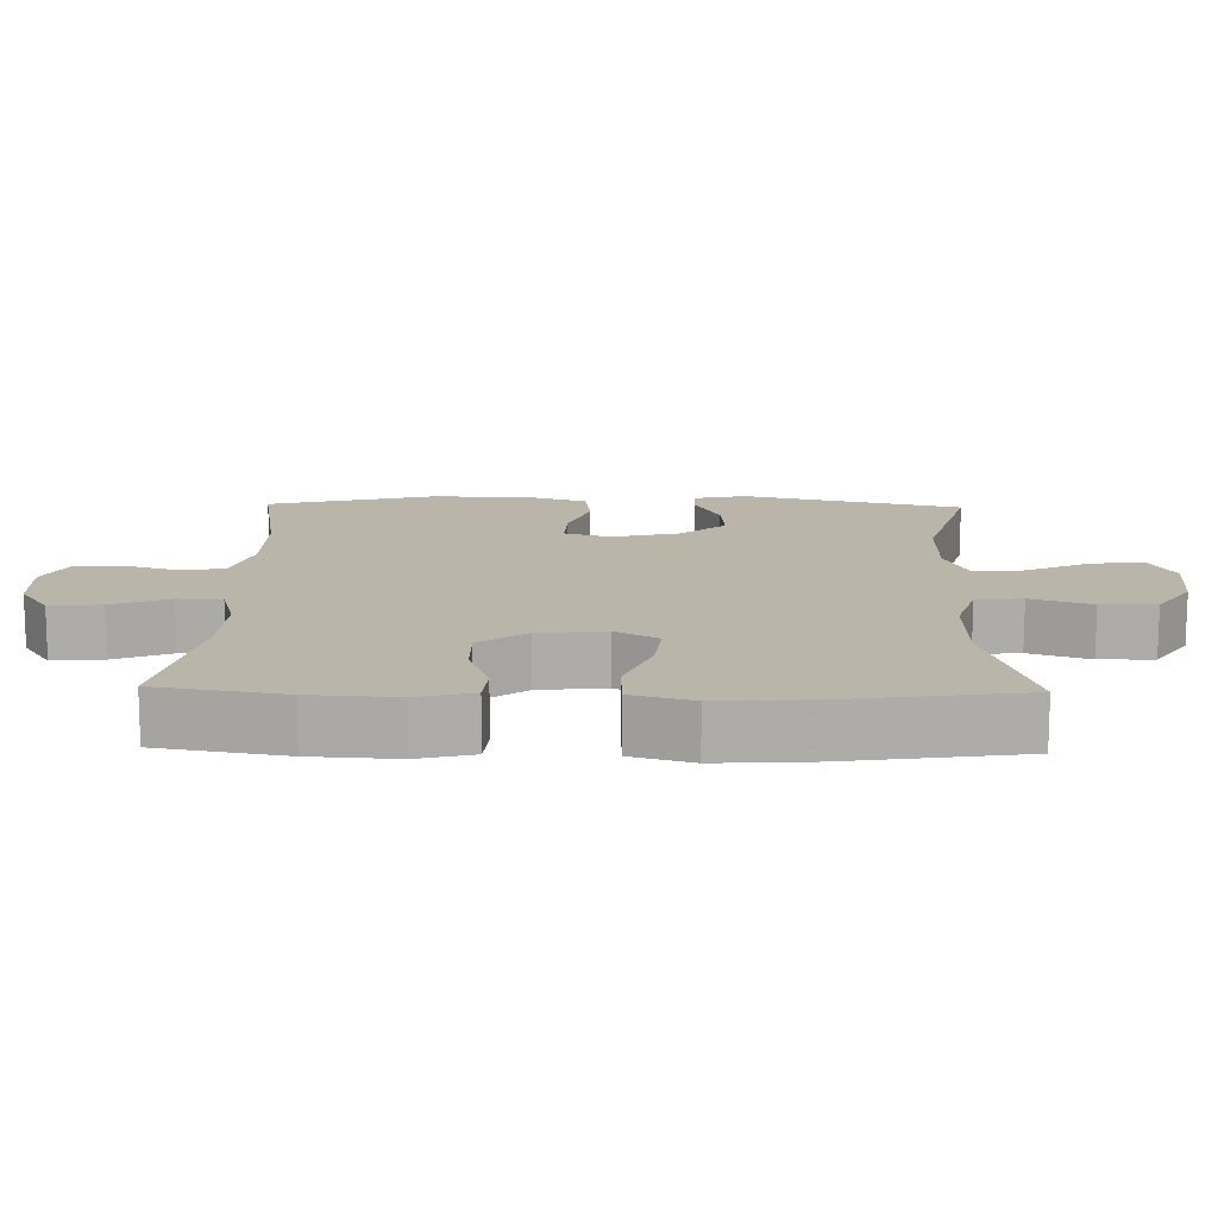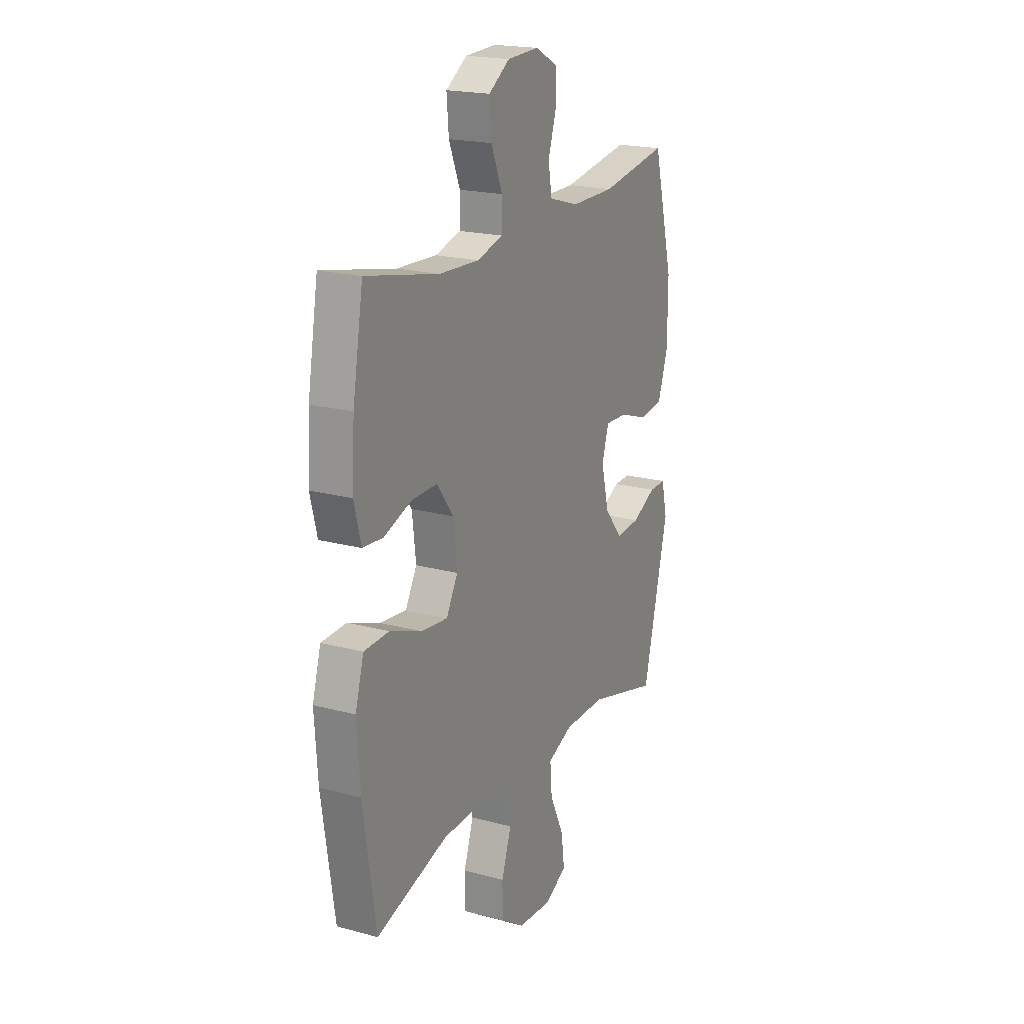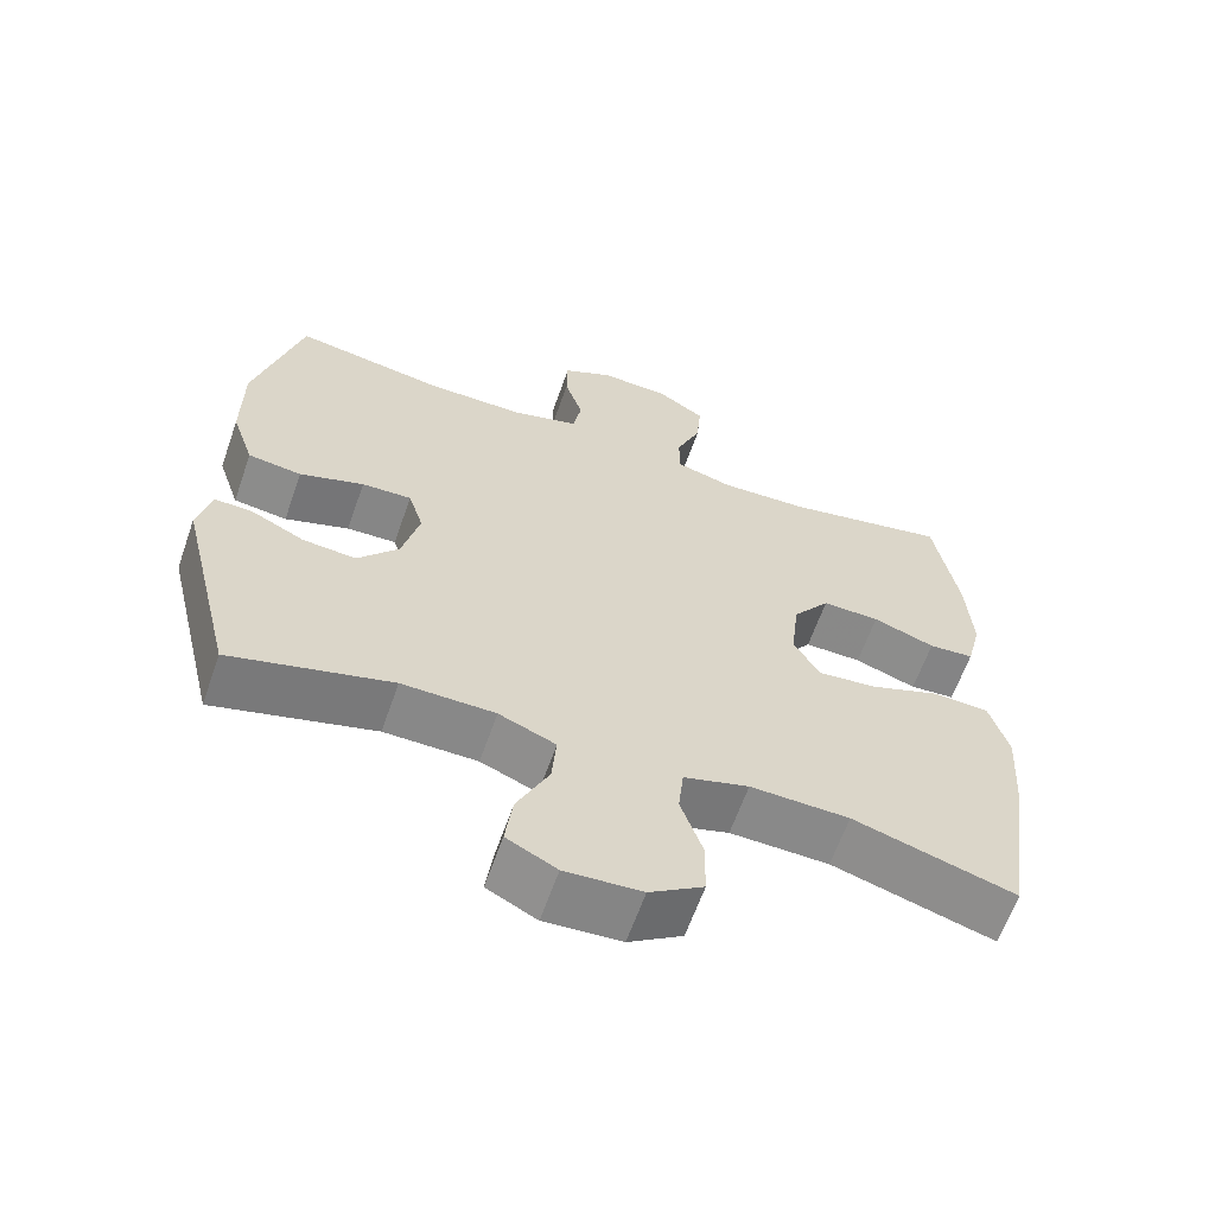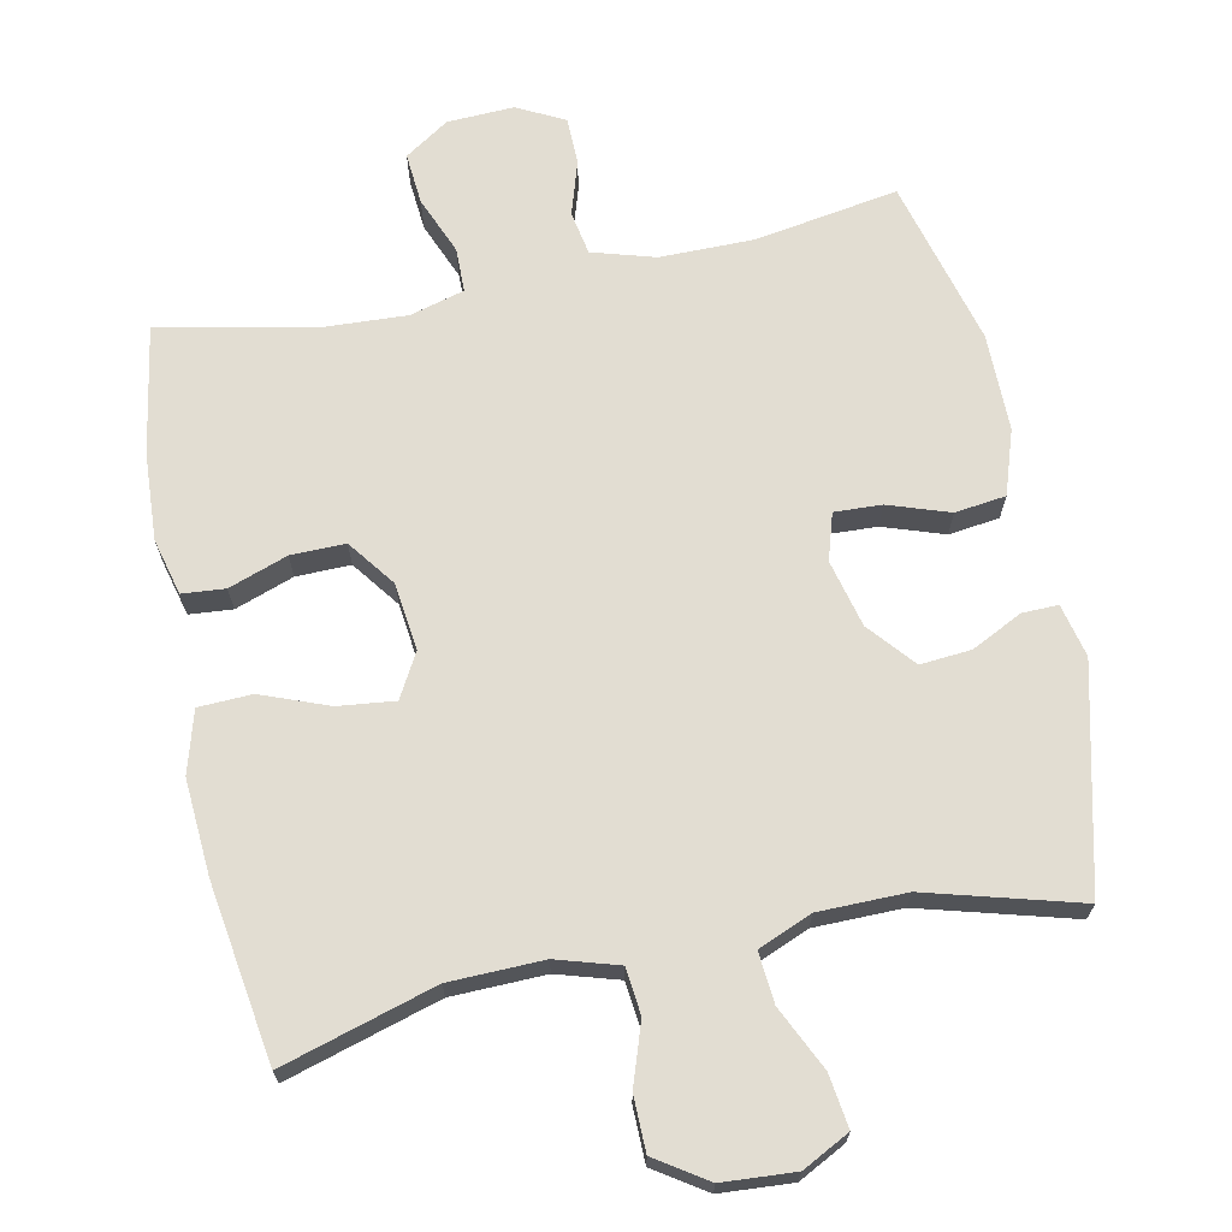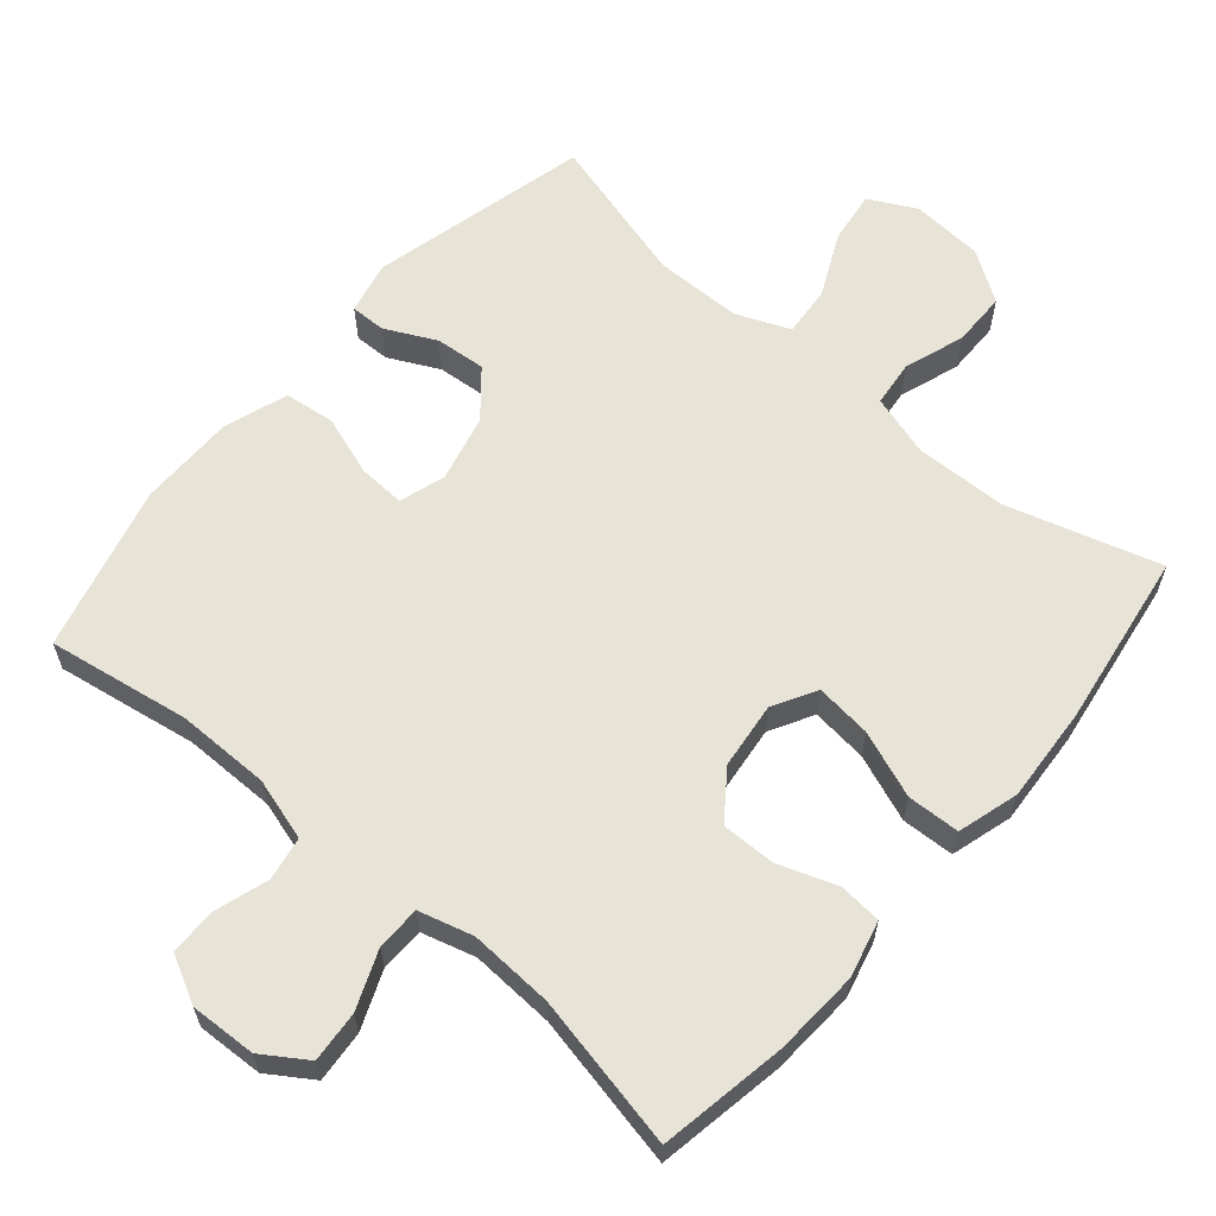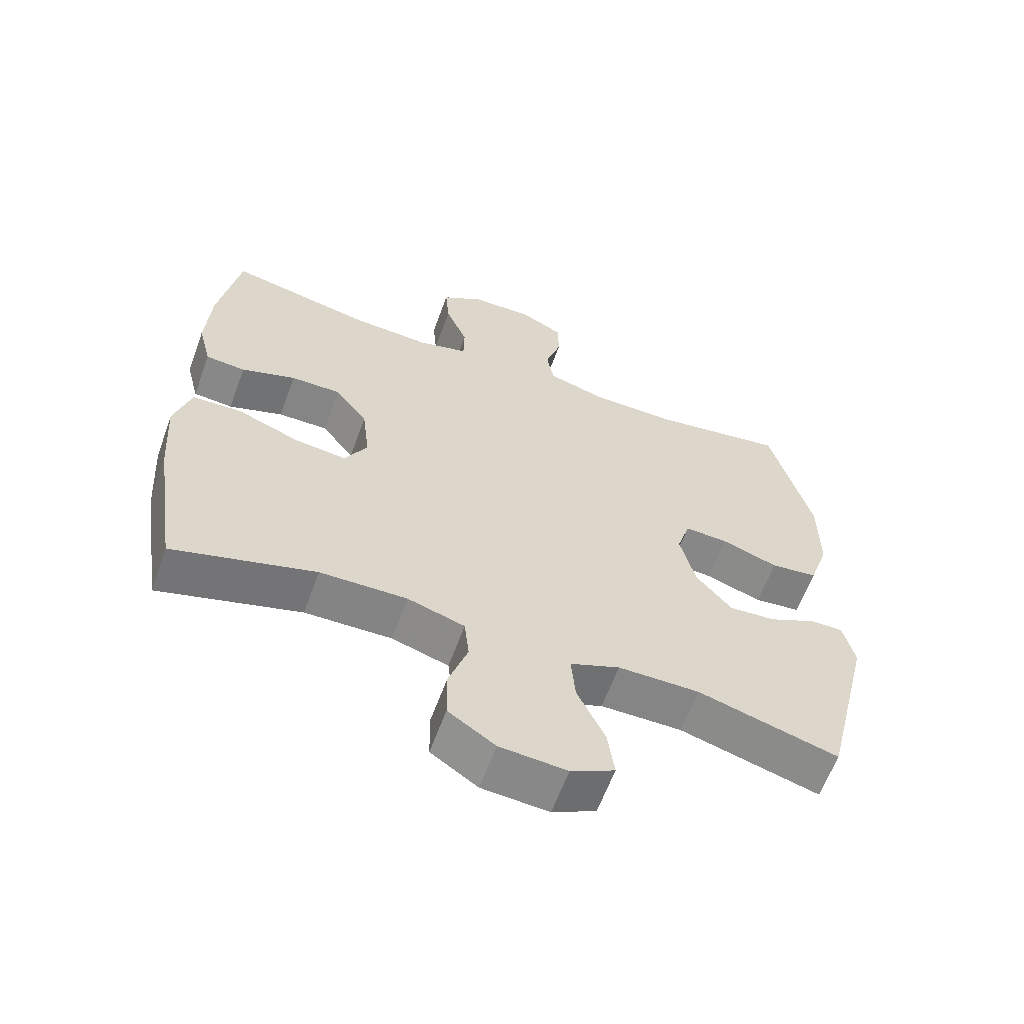
<metadata>
{"format":"obj","ext":"obj","renderer":"f3d","projection":"perspective","resolution":1024,"background":"white","views":[{"elev":13.7,"azim":91.4,"up":"+Y"},{"elev":20.0,"azim":116.5,"up":"+Z"},{"elev":-62.8,"azim":-19.3,"up":"+Z"},{"elev":68.3,"azim":168.3,"up":"+Y"},{"elev":61.6,"azim":40.5,"up":"+Y"},{"elev":-61.8,"azim":160.0,"up":"+Z"}]}
</metadata>
<code>
v 0.5 0.07 0.5
v 0.531 0.07 0.321
v 0.538 0.07 0.2
v 0.518 0.07 0.121
v 0.458 0.07 0.116
v 0.376 0.07 0.145
v 0.3 0.07 0.146
v 0.251 0.07 0.08
v 0.24 0.07 -0.014
v 0.274 0.07 -0.075
v 0.353 0.07 -0.066
v 0.447 0.07 -0.03
v 0.521 0.07 -0.033
v 0.546 0.07 -0.119
v 0.537 0.07 -0.253
v 0.5 0.07 -0.5
v 0.286 0.07 -0.437
v 0.155 0.07 -0.434
v 0.069 0.07 -0.46
v 0.062 0.07 -0.525
v 0.091 0.07 -0.61
v 0.09 0.07 -0.687
v 0.019 0.07 -0.734
v -0.082 0.07 -0.741
v -0.148 0.07 -0.707
v -0.138 0.07 -0.633
v -0.096 0.07 -0.544
v -0.09 0.07 -0.473
v -0.165 0.07 -0.442
v -0.288 0.07 -0.441
v -0.5 0.07 -0.5
v -0.575 0.07 -0.191
v -0.558 0.07 -0.117
v -0.508 0.07 -0.118
v -0.437 0.07 -0.153
v -0.366 0.07 -0.159
v -0.312 0.07 -0.095
v -0.289 0.07 -0.001
v -0.309 0.07 0.064
v -0.375 0.07 0.061
v -0.46 0.07 0.032
v -0.531 0.07 0.041
v -0.561 0.07 0.131
v -0.561 0.07 0.267
v -0.5 0.07 0.5
v -0.3 0.07 0.467
v -0.169 0.07 0.467
v -0.081 0.07 0.493
v -0.07 0.07 0.554
v -0.094 0.07 0.63
v -0.093 0.07 0.696
v -0.027 0.07 0.73
v 0.066 0.07 0.726
v 0.128 0.07 0.685
v 0.122 0.07 0.613
v 0.089 0.07 0.532
v 0.09 0.07 0.47
v 0.166 0.07 0.449
v 0.284 0.07 0.455
v 0.5 0 0.5
v 0.531 0 0.321
v 0.538 0 0.2
v 0.518 0 0.121
v 0.458 0 0.116
v 0.376 0 0.145
v 0.3 0 0.146
v 0.251 0 0.08
v 0.24 0 -0.014
v 0.274 0 -0.075
v 0.353 0 -0.066
v 0.447 0 -0.03
v 0.521 0 -0.033
v 0.546 0 -0.119
v 0.537 0 -0.253
v 0.5 0 -0.5
v 0.286 0 -0.437
v 0.155 0 -0.434
v 0.069 0 -0.46
v 0.062 0 -0.525
v 0.091 0 -0.61
v 0.09 0 -0.687
v 0.019 0 -0.734
v -0.082 0 -0.741
v -0.148 0 -0.707
v -0.138 0 -0.633
v -0.096 0 -0.544
v -0.09 0 -0.473
v -0.165 0 -0.442
v -0.288 0 -0.441
v -0.5 0 -0.5
v -0.575 0 -0.191
v -0.558 0 -0.117
v -0.508 0 -0.118
v -0.437 0 -0.153
v -0.366 0 -0.159
v -0.312 0 -0.095
v -0.289 0 -0.001
v -0.309 0 0.064
v -0.375 0 0.061
v -0.46 0 0.032
v -0.531 0 0.041
v -0.561 0 0.131
v -0.561 0 0.267
v -0.5 0 0.5
v -0.3 0 0.467
v -0.169 0 0.467
v -0.081 0 0.493
v -0.07 0 0.554
v -0.094 0 0.63
v -0.093 0 0.696
v -0.027 0 0.73
v 0.066 0 0.726
v 0.128 0 0.685
v 0.122 0 0.613
v 0.089 0 0.532
v 0.09 0 0.47
v 0.166 0 0.449
v 0.284 0 0.455
f 53 54 55 56
f 53 56 57
f 52 53 57
f 49 50 51 52
f 48 49 52 57
f 47 48 57 58
f 43 44 45 46
f 43 46 47 58
f 40 41 42 43
f 39 40 43 58
f 32 33 34 35
f 30 31 32 35
f 29 30 35 36
f 28 29 36 37
f 24 25 26 27
f 24 27 28
f 23 24 28
f 20 21 22 23
f 19 20 23 28
f 18 19 28 37
f 14 15 16 17
f 11 12 13 14
f 10 11 14 17
f 9 10 17 18
f 3 4 5 6
f 3 6 7
f 59 1 2 3
f 59 3 7
f 38 39 58 59
f 38 59 7 8
f 18 37 38
f 8 9 18 38
f 115 114 113 112
f 116 115 112
f 116 112 111
f 111 110 109 108
f 116 111 108 107
f 117 116 107 106
f 105 104 103 102
f 117 106 105 102
f 102 101 100 99
f 117 102 99 98
f 94 93 92 91
f 94 91 90 89
f 95 94 89 88
f 96 95 88 87
f 86 85 84 83
f 87 86 83
f 87 83 82
f 82 81 80 79
f 87 82 79 78
f 96 87 78 77
f 76 75 74 73
f 73 72 71 70
f 76 73 70 69
f 77 76 69 68
f 65 64 63 62
f 66 65 62
f 62 61 60 118
f 66 62 118
f 118 117 98 97
f 67 66 118 97
f 97 96 77
f 97 77 68 67
f 1 60 61 2
f 2 61 62 3
f 3 62 63 4
f 4 63 64 5
f 5 64 65 6
f 6 65 66 7
f 7 66 67 8
f 8 67 68 9
f 9 68 69 10
f 10 69 70 11
f 11 70 71 12
f 12 71 72 13
f 13 72 73 14
f 14 73 74 15
f 15 74 75 16
f 16 75 76 17
f 17 76 77 18
f 18 77 78 19
f 19 78 79 20
f 20 79 80 21
f 21 80 81 22
f 22 81 82 23
f 23 82 83 24
f 24 83 84 25
f 25 84 85 26
f 26 85 86 27
f 27 86 87 28
f 28 87 88 29
f 29 88 89 30
f 30 89 90 31
f 31 90 91 32
f 32 91 92 33
f 33 92 93 34
f 34 93 94 35
f 35 94 95 36
f 36 95 96 37
f 37 96 97 38
f 38 97 98 39
f 39 98 99 40
f 40 99 100 41
f 41 100 101 42
f 42 101 102 43
f 43 102 103 44
f 44 103 104 45
f 45 104 105 46
f 46 105 106 47
f 47 106 107 48
f 48 107 108 49
f 49 108 109 50
f 50 109 110 51
f 51 110 111 52
f 52 111 112 53
f 53 112 113 54
f 54 113 114 55
f 55 114 115 56
f 56 115 116 57
f 57 116 117 58
f 58 117 118 59
f 59 118 60 1

</code>
